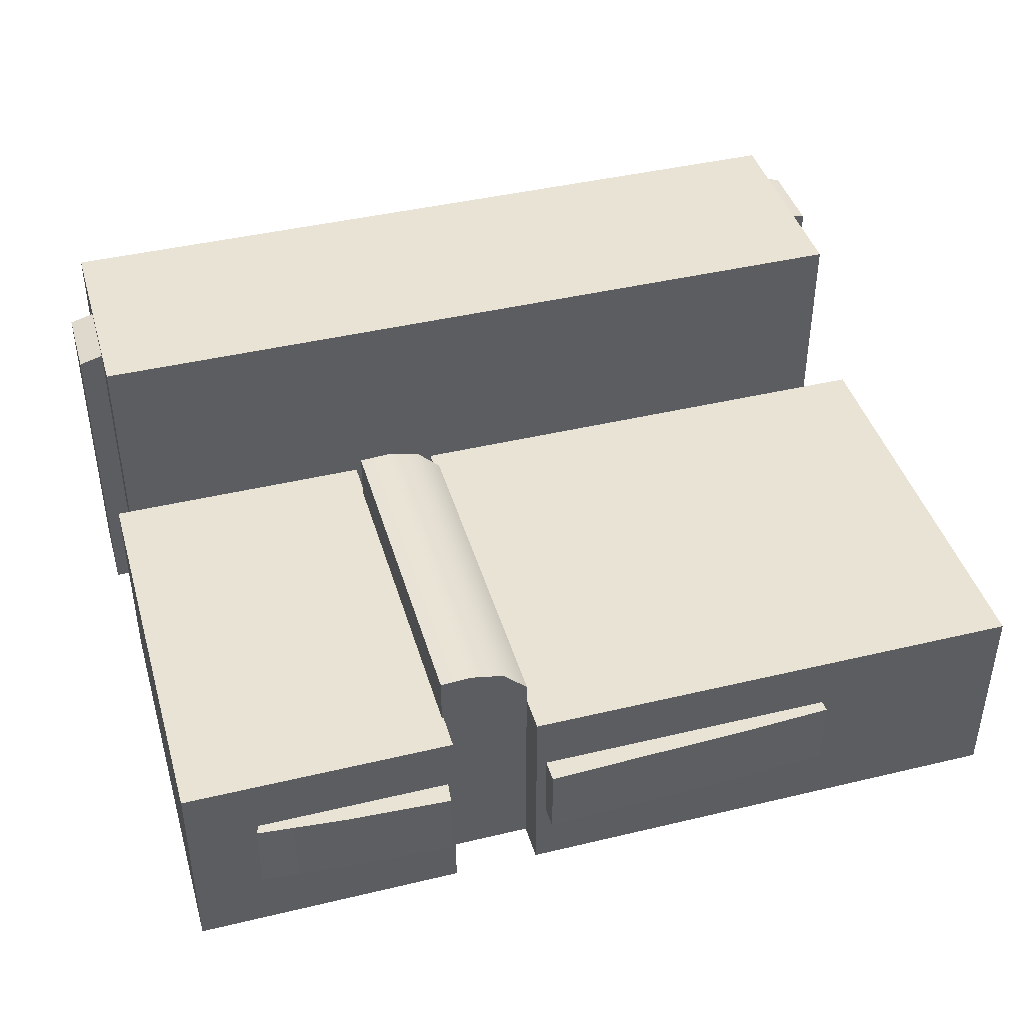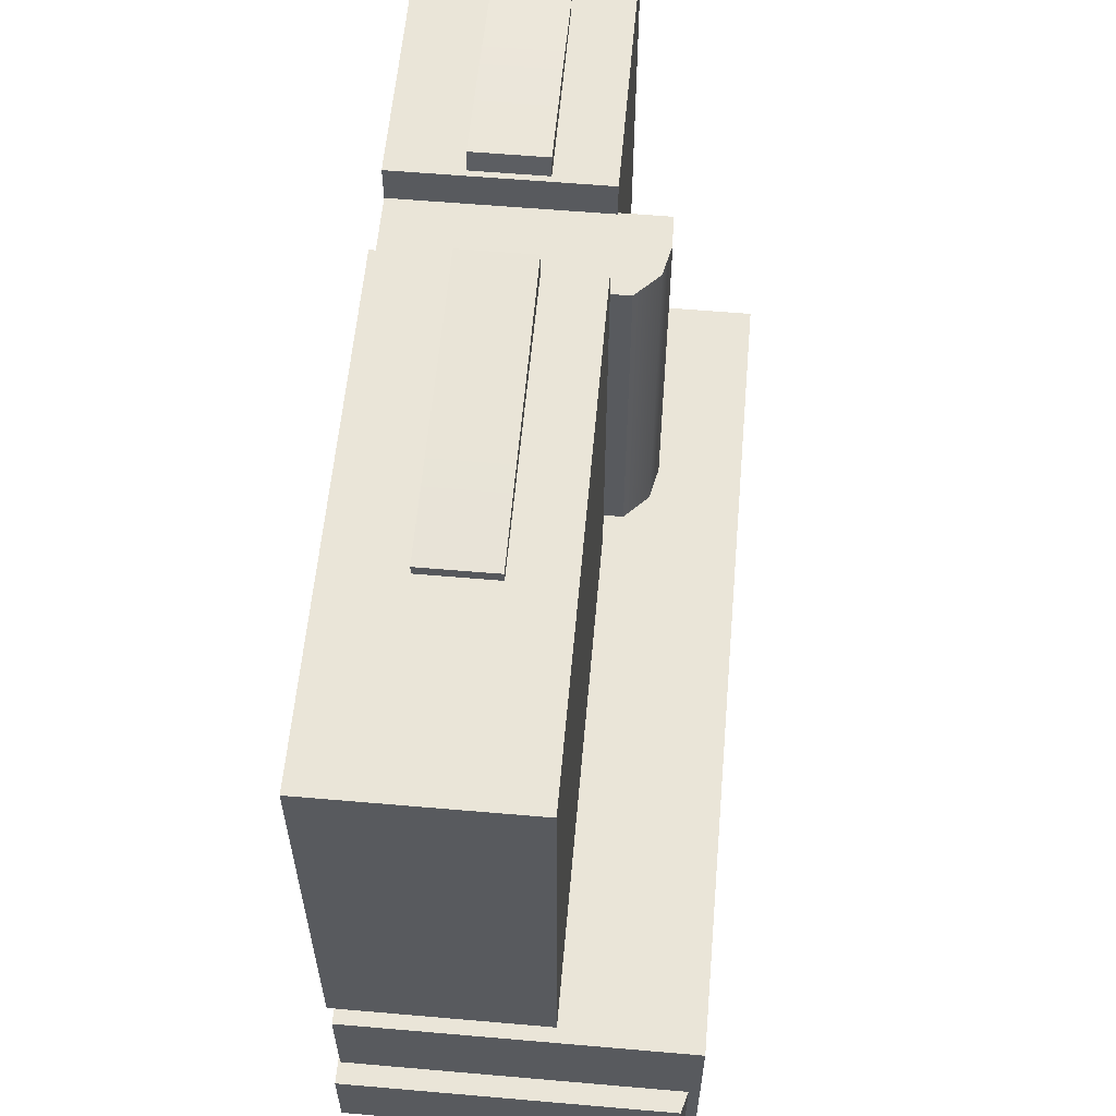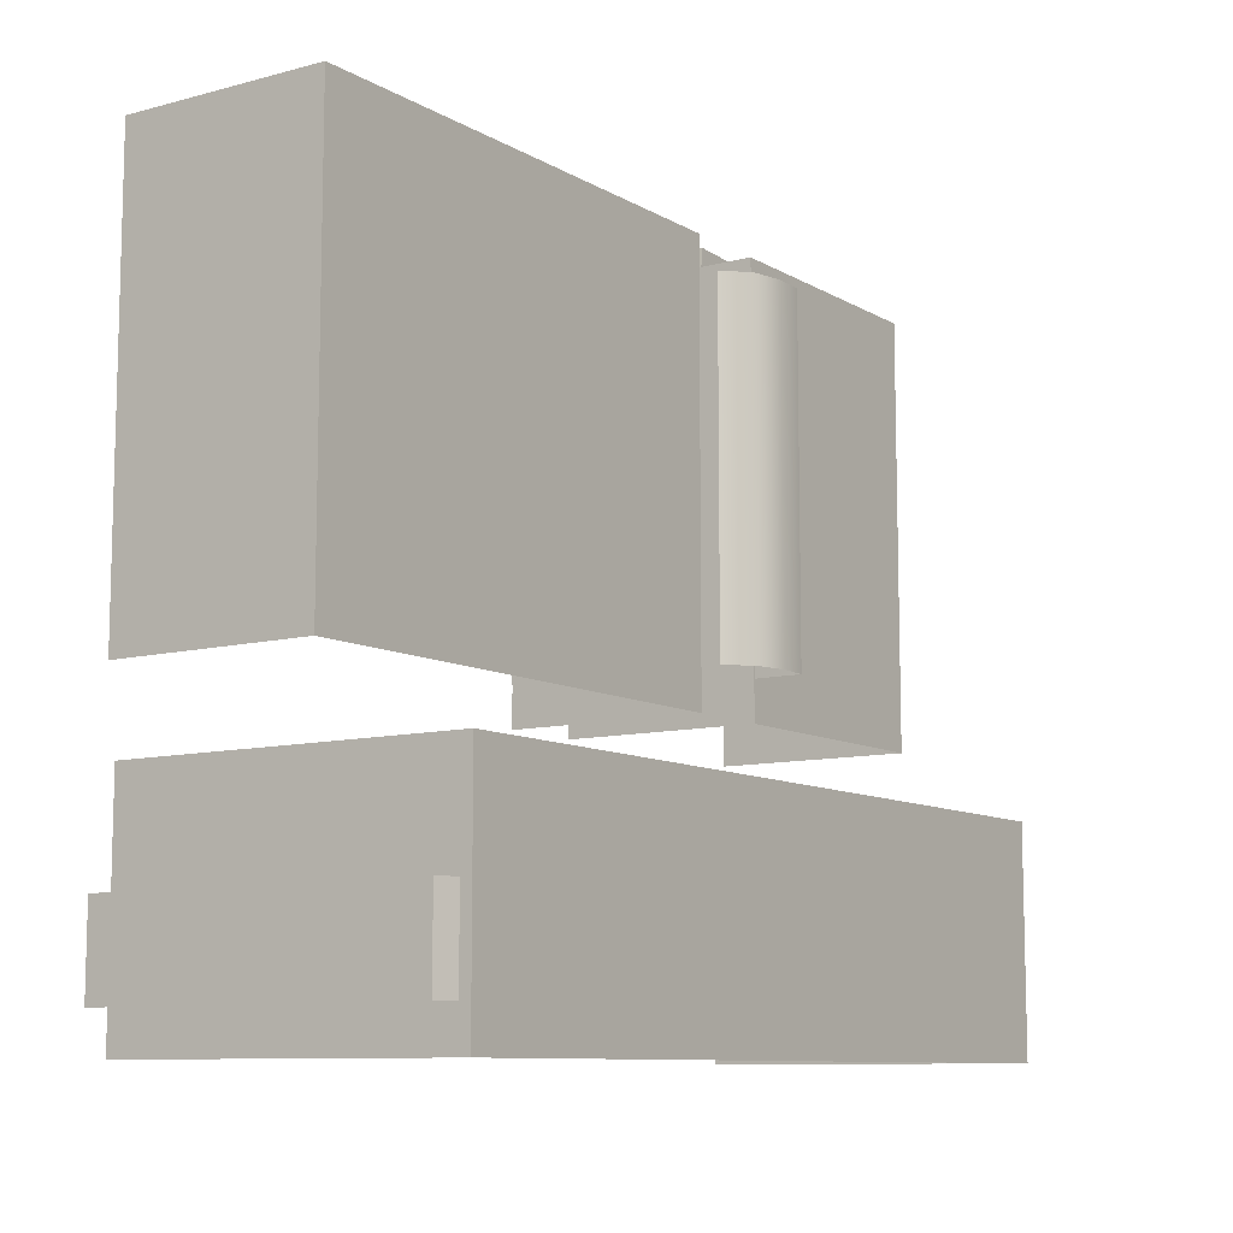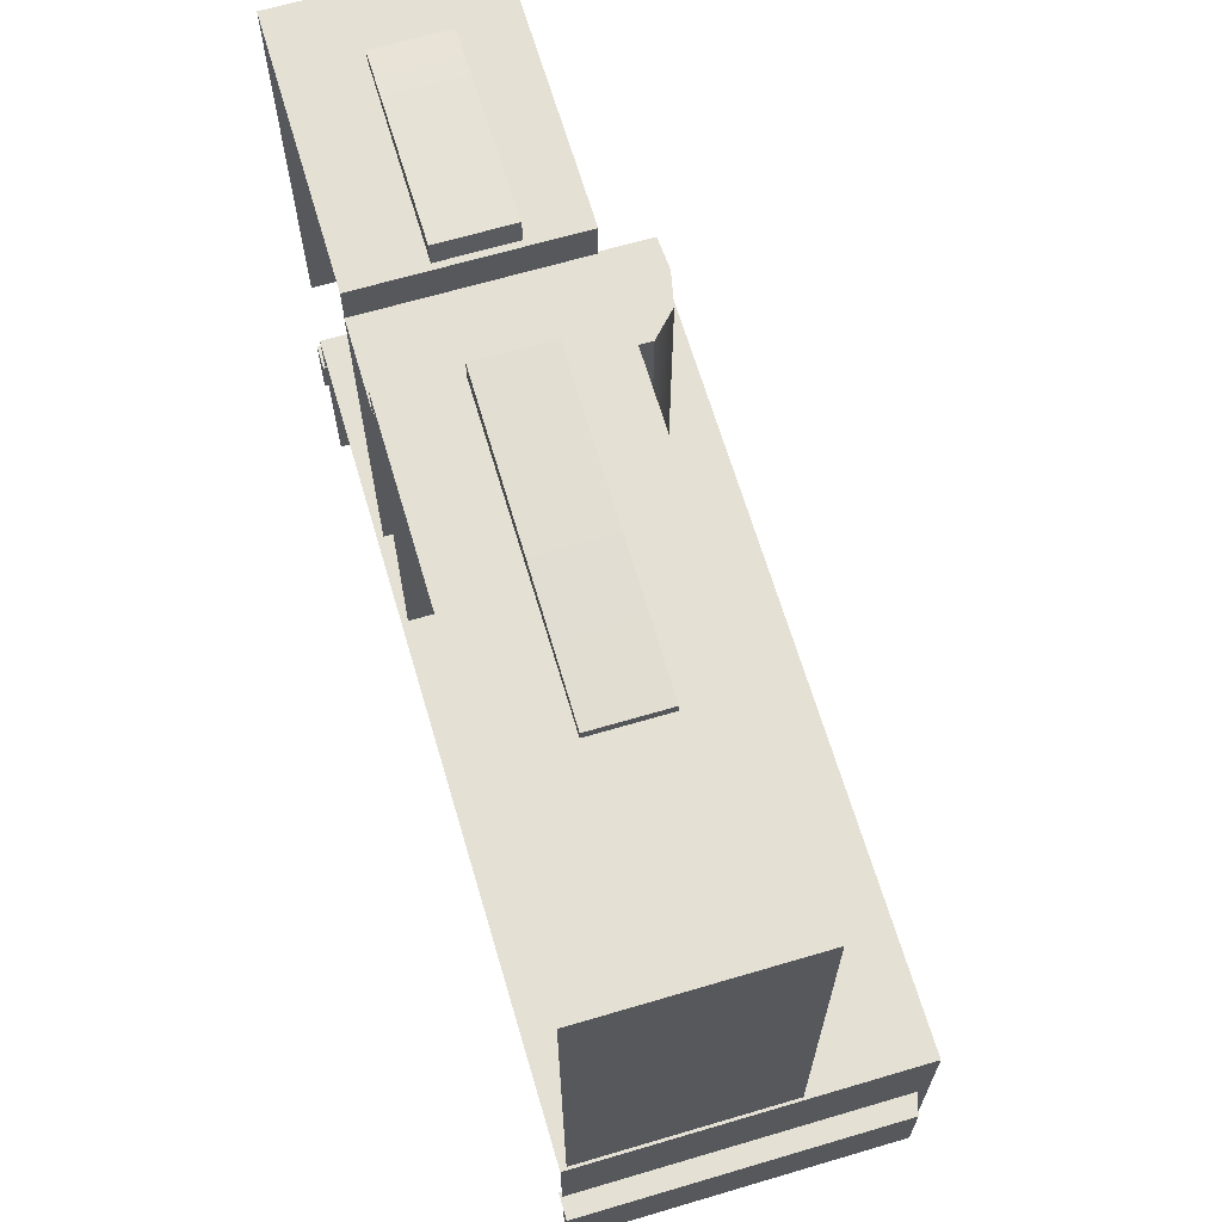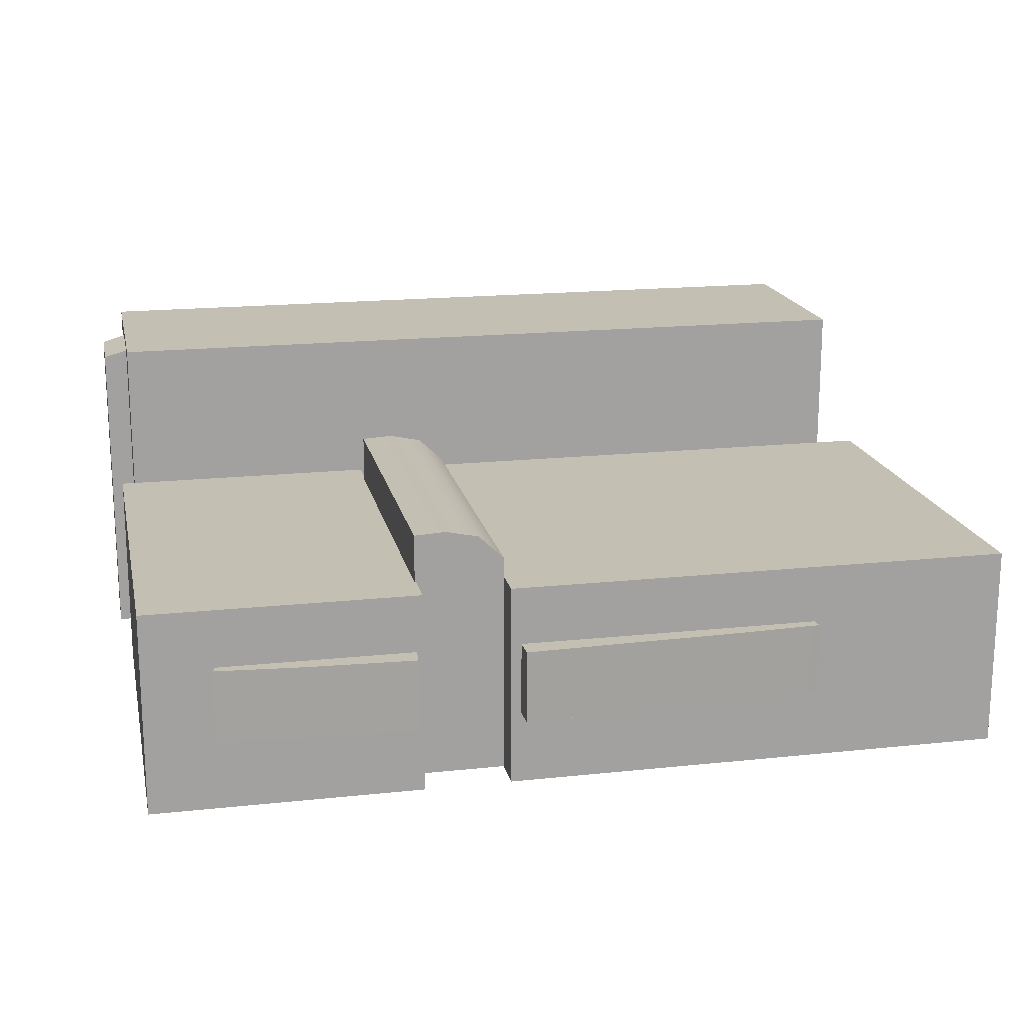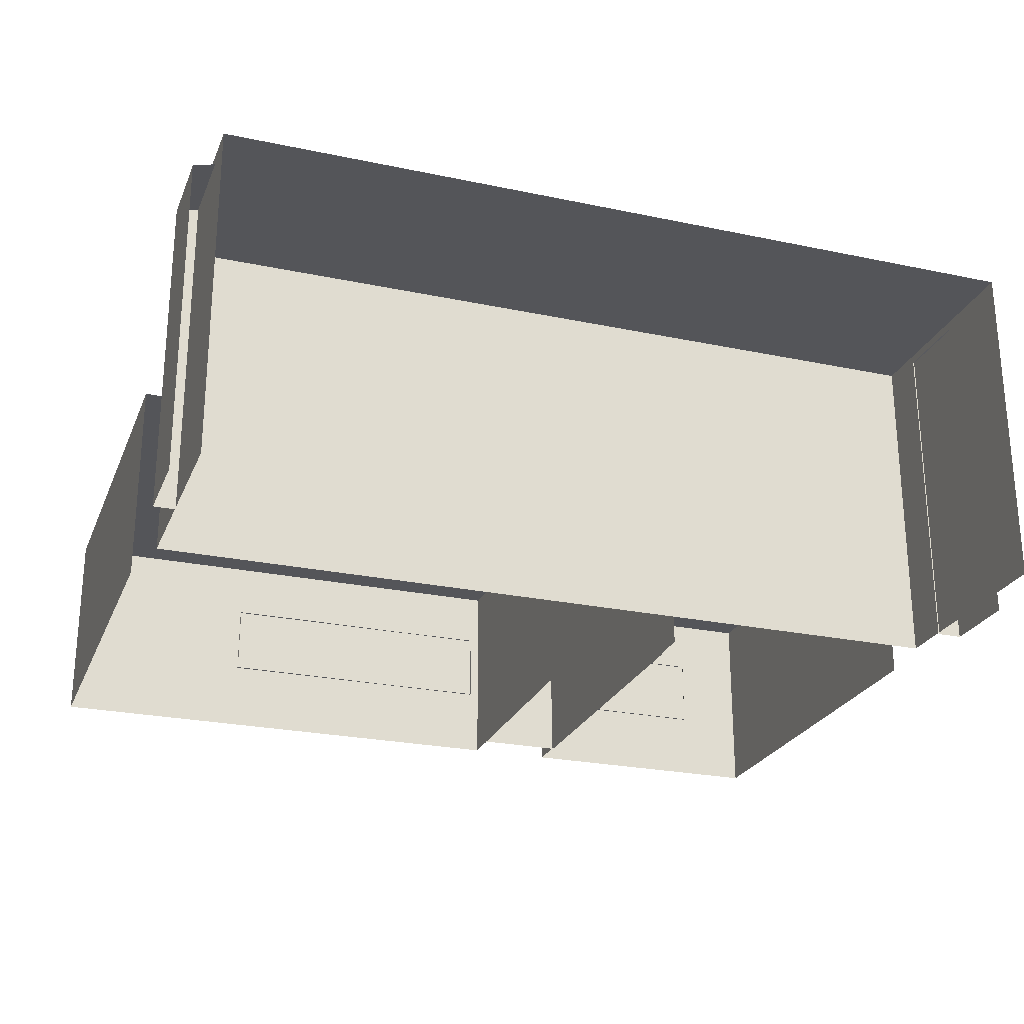
<metadata>
{"format":"obj","ext":"obj","renderer":"f3d","projection":"perspective","resolution":1024,"background":"white","views":[{"elev":42.3,"azim":-16.0,"up":"+Y"},{"elev":58.8,"azim":95.1,"up":"+Z"},{"elev":-9.6,"azim":124.6,"up":"+Z"},{"elev":66.2,"azim":73.5,"up":"+Z"},{"elev":17.8,"azim":-11.9,"up":"+Y"},{"elev":-24.8,"azim":161.0,"up":"+Y"}]}
</metadata>
<code>
o ICICS_Bldg_8_Mesh.001
v -0.02509 -0.01018 -0.02255
v -0.02509 -0.01018 -0.009173
v -0.02509 0.0103 -0.009172
v -0.02509 0.0103 -0.02255
v 0.02529 0.0103 -0.009172
v 0.02529 0.0103 -0.02255
v 0.02529 -0.01018 -0.009173
v 0.02529 -0.01018 -0.02255
v 0.02503 0.009737 -0.02029
v 0.02503 0.009737 -0.01524
v 0.02657 0.009299 -0.01524
v 0.02657 0.009299 -0.02029
v 0.02657 -0.0103 -0.01524
v 0.02657 -0.0103 -0.02029
v 0.02503 -0.0103 -0.01524
v -0.02502 0.009737 -0.01711
v -0.02657 0.009299 -0.01711
v -0.02657 0.009299 -0.01226
v -0.02502 0.009737 -0.01226
v -0.02657 -0.0103 -0.01712
v -0.02657 -0.0103 -0.01226
v -0.02502 -0.0103 -0.01226
v -0.0217 -0.005625 0.02107
v -0.02194 -0.005625 0.02172
v -0.02194 -0.00122 0.02172
v -0.0217 -0.00122 0.02107
v -0.01658 -0.00122 0.02217
v -0.01629 -0.00122 0.02108
v -0.01006 -0.00122 0.021
v -0.01025 -0.00122 0.02247
v -0.01025 -0.005625 0.02247
v -0.01006 -0.005625 0.021
v -0.01658 -0.005625 0.02217
v -0.01629 -0.005625 0.02108
v 0.01422 -0.0056 0.02105
v 0.01422 -0.00122 0.02105
v 0.01426 -0.00122 0.02185
v 0.01426 -0.0056 0.02185
v 0.008446 -0.00122 0.02106
v 0.008455 -0.00122 0.02214
v -0.003893 -0.00122 0.02106
v -0.003893 -0.0056 0.02106
v -0.003877 -0.0056 0.02255
v -0.003877 -0.00122 0.02255
v 0.008455 -0.0056 0.02214
v 0.002111 -0.00122 0.02233
v 0.002111 -0.0056 0.02233
v 0.002174 -0.00122 0.02111
v 0.008446 -0.0056 0.02106
v 0.002174 -0.0056 0.02111
v -0.02597 -0.01001 -0.004678
v -0.02597 -0.01001 0.02118
v -0.02597 0.002264 0.02118
v -0.02597 0.002264 -0.004677
v -0.009719 0.002264 0.02118
v -0.009719 0.002264 -0.004677
v -0.009719 -0.01001 0.02118
v -0.009719 -0.01001 -0.004678
v -0.004503 -0.01001 -0.004678
v -0.004503 -0.01001 0.02118
v -0.004503 0.002264 0.02118
v -0.004503 0.002264 -0.004677
v 0.02607 0.002264 0.02118
v 0.02607 0.002264 -0.004677
v 0.02607 -0.01001 0.02118
v 0.02607 -0.01001 -0.004678
v -0.009817 0.005148 0.01894
v -0.00793 0.005255 0.01894
v -0.00793 0.005255 -0.002233
v -0.009817 0.005148 -0.002233
v -0.00793 -0.01001 0.01894
v -0.009817 -0.01001 0.01894
v -0.009817 -0.01001 -0.002234
v -0.004492 -0.01001 0.01894
v -0.004492 -0.01001 -0.002234
v -0.004492 0.003425 -0.002233
v -0.004492 0.003425 0.01894
v -0.005966 -0.01001 0.01894
v -0.005966 0.004836 0.01894
v -0.005966 0.004836 -0.002233
f 1 2 3 4
f 4 3 5 6
f 6 5 7 8
f 2 7 5 3
f 9 10 11 12
f 12 11 13 14
f 15 13 11 10
f 16 17 18 19
f 17 20 21 18
f 22 19 18 21
f 23 24 25 26
f 26 25 27 28
f 29 30 31 32
f 24 33 27 25
f 27 33 31 30
f 28 27 30 29
f 33 24 23 34
f 31 33 34 32
f 35 36 37 38
f 36 39 40 37
f 41 42 43 44
f 38 37 40 45
f 45 40 46 47
f 39 48 46 40
f 47 46 44 43
f 48 41 44 46
f 38 45 49 35
f 45 47 50 49
f 47 43 42 50
f 51 52 53 54
f 54 53 55 56
f 56 55 57 58
f 52 57 55 53
f 59 60 61 62
f 62 61 63 64
f 64 63 65 66
f 60 65 63 61
f 67 68 69 70
f 71 68 67 72
f 72 67 70 73
f 74 75 76 77
f 78 79 68 71
f 69 68 79 80
f 74 77 79 78
f 80 79 77 76

</code>
